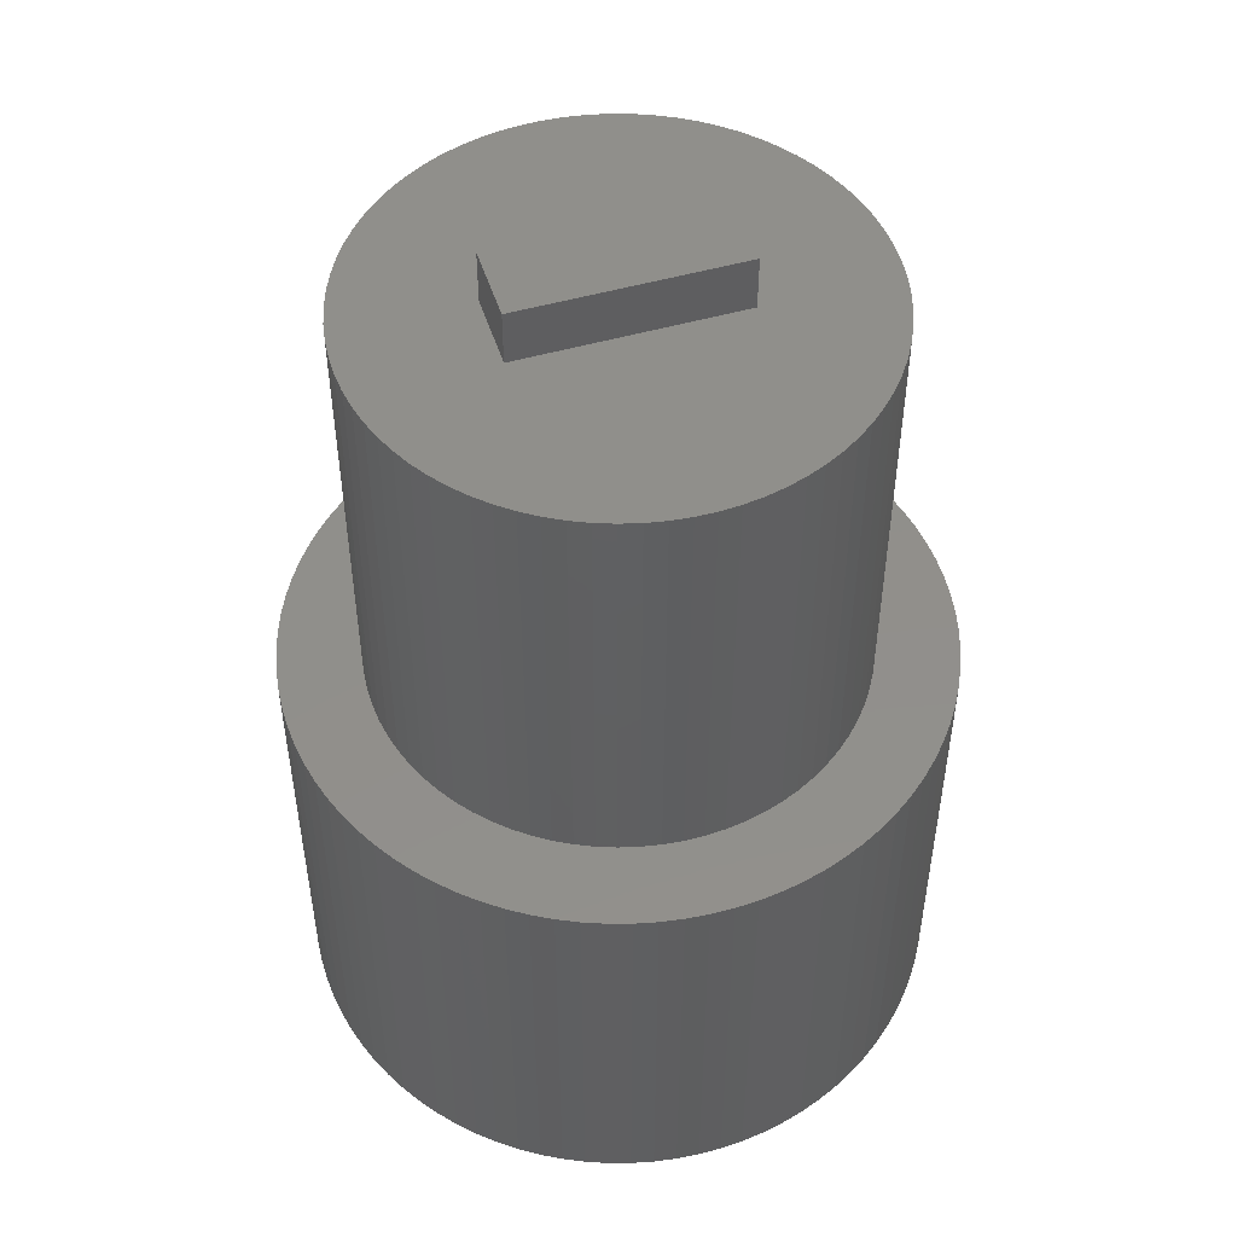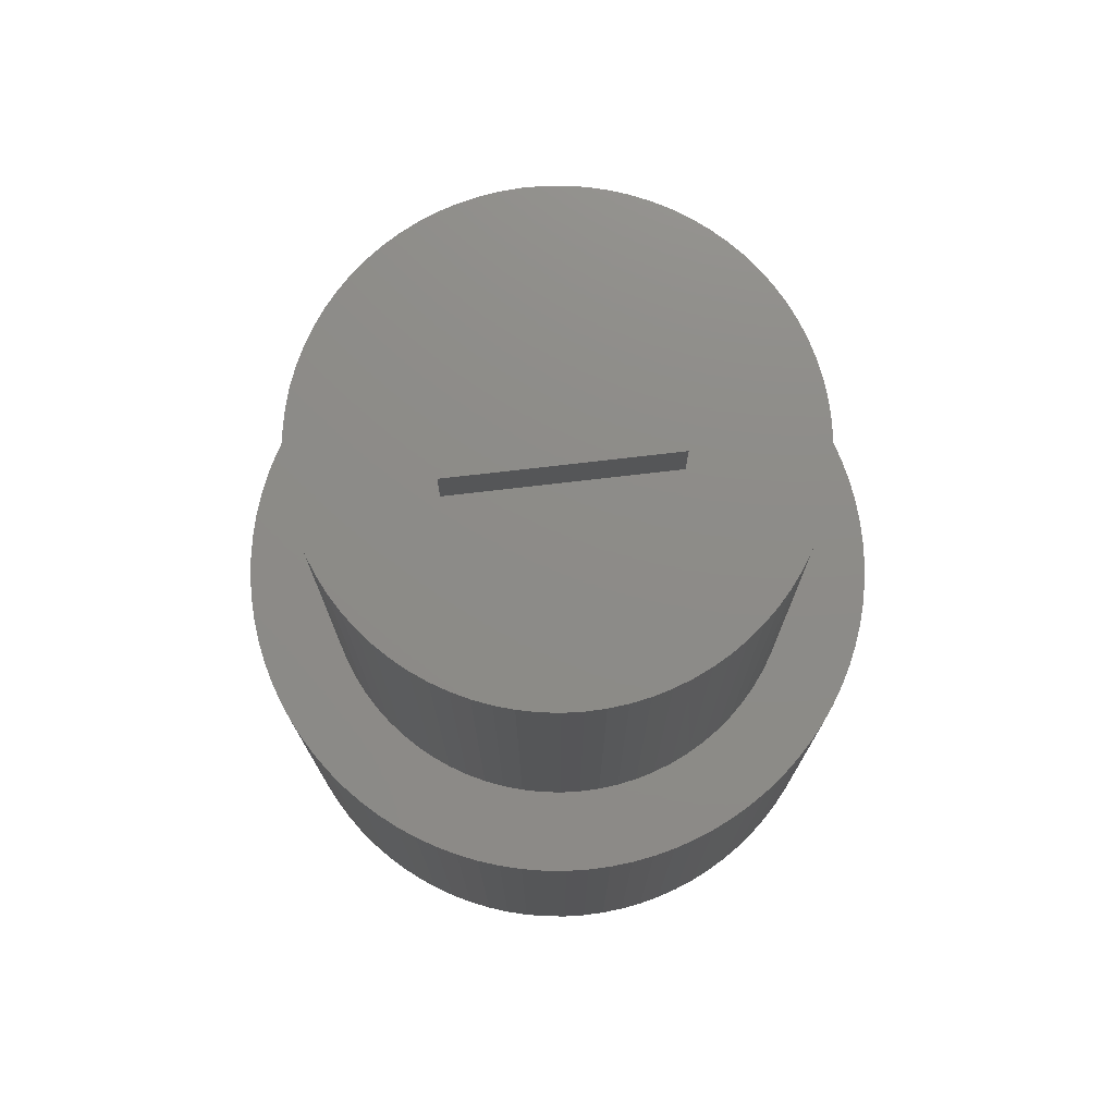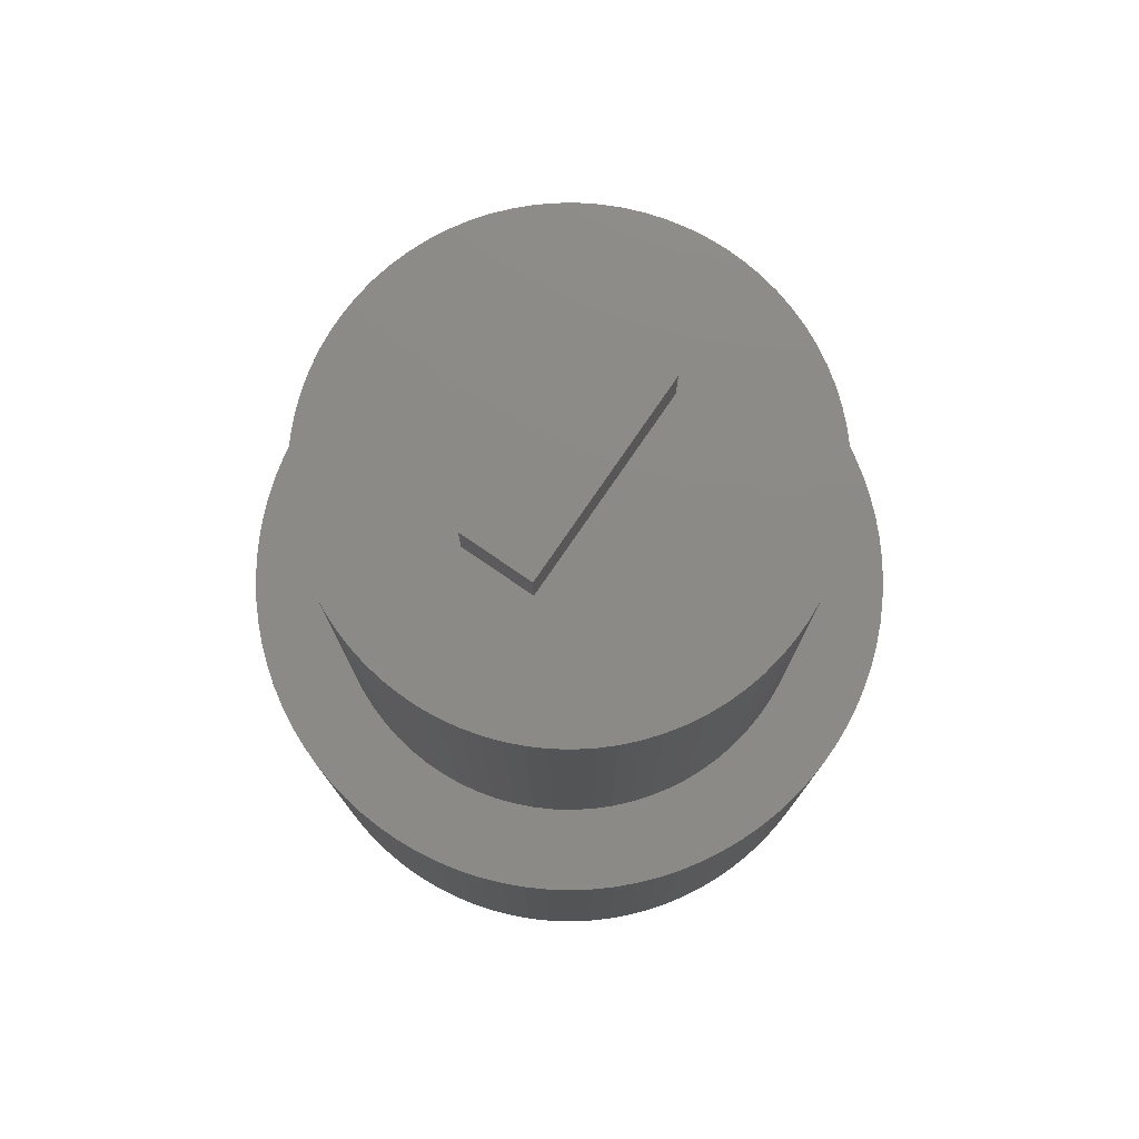
<metadata>
{"format":"stl","ext":"stl","renderer":"f3d","projection":"perspective","resolution":1024,"background":"white","views":[{"elev":50.2,"azim":162.6,"up":"+Y"},{"elev":75.4,"azim":-6.6,"up":"+Y"},{"elev":77.7,"azim":124.4,"up":"+Y"}]}
</metadata>
<code>
# stl→obj: 340 verts, 676 faces
v 644 8 -20.35
v 644 8 -19.65
v 644 8.5 -20.35
v 644 8.5 -19.65
v 646 8 -19.65
v 646 8.5 -19.65
v 646 8 -20.35
v 646 8.5 -20.35
v 642.8 8 -20.18
v 642.8 4 -20.18
v 642.8 8 -20
v 642.8 4 -20
v 642.8 8 -19.82
v 642.8 4 -19.82
v 642.8 8 -19.63
v 642.8 4 -19.63
v 642.8 8 -19.45
v 642.8 4 -19.45
v 642.9 8 -19.28
v 642.9 4 -19.28
v 642.9 8 -19.11
v 642.9 4 -19.11
v 643 8 -18.94
v 643 4 -18.94
v 643.1 8 -18.78
v 643.1 4 -18.78
v 643.2 8 -18.63
v 643.2 4 -18.63
v 643.3 8 -18.49
v 643.3 4 -18.49
v 643.5 8 -18.36
v 643.5 4 -18.36
v 643.6 8 -18.24
v 643.6 4 -18.24
v 643.7 8 -18.13
v 643.7 4 -18.13
v 643.9 8 -18.04
v 643.9 4 -18.04
v 644.1 8 -17.95
v 644.1 4 -17.95
v 644.2 8 -17.88
v 644.2 4 -17.88
v 644.4 8 -17.83
v 644.4 4 -17.83
v 644.6 8 -17.79
v 644.6 4 -17.79
v 644.8 8 -17.76
v 644.8 4 -17.76
v 645 8 -17.75
v 645 4 -17.75
v 645.1 8 -17.75
v 645.1 4 -17.75
v 645.3 8 -17.77
v 645.3 4 -17.77
v 645.5 8 -17.81
v 645.5 4 -17.81
v 645.7 8 -17.85
v 645.7 4 -17.85
v 645.9 8 -17.92
v 645.9 4 -17.92
v 646 8 -17.99
v 646 4 -17.99
v 646.2 8 -18.08
v 646.2 4 -18.08
v 646.3 8 -18.19
v 646.3 4 -18.19
v 646.5 8 -18.3
v 646.5 4 -18.3
v 646.6 8 -18.43
v 646.6 4 -18.43
v 646.7 8 -18.56
v 646.7 4 -18.56
v 646.8 8 -18.71
v 646.8 4 -18.71
v 646.9 8 -18.86
v 646.9 4 -18.86
v 647 8 -19.02
v 647 4 -19.02
v 647.1 8 -19.19
v 647.1 4 -19.19
v 647.2 8 -19.37
v 647.2 4 -19.37
v 647.2 8 -19.54
v 647.2 4 -19.54
v 647.2 8 -19.73
v 647.2 4 -19.73
v 647.2 8 -19.91
v 647.2 4 -19.91
v 647.2 8 -20.09
v 647.2 4 -20.09
v 647.2 8 -20.27
v 647.2 4 -20.27
v 647.2 8 -20.46
v 647.2 4 -20.46
v 647.2 8 -20.63
v 647.2 4 -20.63
v 647.1 8 -20.81
v 647.1 4 -20.81
v 647 8 -20.98
v 647 4 -20.98
v 646.9 8 -21.14
v 646.9 4 -21.14
v 646.8 8 -21.29
v 646.8 4 -21.29
v 646.7 8 -21.44
v 646.7 4 -21.44
v 646.6 8 -21.57
v 646.6 4 -21.57
v 646.5 8 -21.7
v 646.5 4 -21.7
v 646.3 8 -21.81
v 646.3 4 -21.81
v 646.2 8 -21.92
v 646.2 4 -21.92
v 646 8 -22.01
v 646 4 -22.01
v 645.9 8 -22.08
v 645.9 4 -22.08
v 645.7 8 -22.15
v 645.7 4 -22.15
v 645.5 8 -22.19
v 645.5 4 -22.19
v 645.3 8 -22.23
v 645.3 4 -22.23
v 645.1 8 -22.25
v 645.1 4 -22.25
v 645 8 -22.25
v 645 4 -22.25
v 644.8 8 -22.24
v 644.8 4 -22.24
v 644.6 8 -22.21
v 644.6 4 -22.21
v 644.4 8 -22.17
v 644.4 4 -22.17
v 644.2 8 -22.12
v 644.2 4 -22.12
v 644.1 8 -22.05
v 644.1 4 -22.05
v 643.9 8 -21.96
v 643.9 4 -21.96
v 643.7 8 -21.87
v 643.7 4 -21.87
v 643.6 8 -21.76
v 643.6 4 -21.76
v 643.5 8 -21.64
v 643.5 4 -21.64
v 643.3 8 -21.51
v 643.3 4 -21.51
v 643.2 8 -21.37
v 643.2 4 -21.37
v 643.1 8 -21.22
v 643.1 4 -21.22
v 643 8 -21.06
v 643 4 -21.06
v 642.9 8 -20.89
v 642.9 4 -20.89
v 642.9 8 -20.72
v 642.9 4 -20.72
v 642.8 8 -20.55
v 642.8 4 -20.55
v 642.8 8 -20.37
v 642.8 4 -20.37
v 642 4 -20.21
v 642 0 -20.21
v 642 4 -20
v 642 0 -20
v 642 4 -19.79
v 642 0 -19.79
v 642 4 -19.58
v 642 0 -19.58
v 642.1 4 -19.37
v 642.1 0 -19.37
v 642.1 4 -19.16
v 642.1 0 -19.16
v 642.2 4 -18.96
v 642.2 0 -18.96
v 642.3 4 -18.77
v 642.3 0 -18.77
v 642.4 4 -18.58
v 642.4 0 -18.58
v 642.5 4 -18.39
v 642.5 0 -18.39
v 642.6 4 -18.22
v 642.6 0 -18.22
v 642.7 4 -18.05
v 642.7 0 -18.05
v 642.9 4 -17.9
v 642.9 0 -17.9
v 643 4 -17.75
v 643 0 -17.75
v 643.2 4 -17.62
v 643.2 0 -17.62
v 643.3 4 -17.49
v 643.3 0 -17.49
v 643.5 4 -17.38
v 643.5 0 -17.38
v 643.7 4 -17.29
v 643.7 0 -17.29
v 643.9 4 -17.2
v 643.9 0 -17.2
v 644.1 4 -17.13
v 644.1 0 -17.13
v 644.3 4 -17.08
v 644.3 0 -17.08
v 644.5 4 -17.04
v 644.5 0 -17.04
v 644.7 4 -17.01
v 644.7 0 -17.01
v 644.9 4 -17
v 644.9 0 -17
v 645.2 4 -17
v 645.2 0 -17
v 645.4 4 -17.02
v 645.4 0 -17.02
v 645.6 4 -17.06
v 645.6 0 -17.06
v 645.8 4 -17.1
v 645.8 0 -17.1
v 646 4 -17.17
v 646 0 -17.17
v 646.2 4 -17.24
v 646.2 0 -17.24
v 646.4 4 -17.33
v 646.4 0 -17.33
v 646.6 4 -17.44
v 646.6 0 -17.44
v 646.7 4 -17.55
v 646.7 0 -17.55
v 646.9 4 -17.68
v 646.9 0 -17.68
v 647.1 4 -17.82
v 647.1 0 -17.82
v 647.2 4 -17.97
v 647.2 0 -17.97
v 647.4 4 -18.14
v 647.4 0 -18.14
v 647.5 4 -18.31
v 647.5 0 -18.31
v 647.6 4 -18.48
v 647.6 0 -18.48
v 647.7 4 -18.67
v 647.7 0 -18.67
v 647.8 4 -18.86
v 647.8 0 -18.86
v 647.8 4 -19.06
v 647.8 0 -19.06
v 647.9 4 -19.27
v 647.9 0 -19.27
v 648 4 -19.47
v 648 0 -19.47
v 648 4 -19.68
v 648 0 -19.68
v 648 4 -19.89
v 648 0 -19.89
v 648 4 -20.11
v 648 0 -20.11
v 648 4 -20.32
v 648 0 -20.32
v 648 4 -20.53
v 648 0 -20.53
v 647.9 4 -20.73
v 647.9 0 -20.73
v 647.8 4 -20.94
v 647.8 0 -20.94
v 647.8 4 -21.14
v 647.8 0 -21.14
v 647.7 4 -21.33
v 647.7 0 -21.33
v 647.6 4 -21.52
v 647.6 0 -21.52
v 647.5 4 -21.69
v 647.5 0 -21.69
v 647.4 4 -21.86
v 647.4 0 -21.86
v 647.2 4 -22.03
v 647.2 0 -22.03
v 647.1 4 -22.18
v 647.1 0 -22.18
v 646.9 4 -22.32
v 646.9 0 -22.32
v 646.7 4 -22.45
v 646.7 0 -22.45
v 646.6 4 -22.56
v 646.6 0 -22.56
v 646.4 4 -22.67
v 646.4 0 -22.67
v 646.2 4 -22.76
v 646.2 0 -22.76
v 646 4 -22.83
v 646 0 -22.83
v 645.8 4 -22.9
v 645.8 0 -22.9
v 645.6 4 -22.94
v 645.6 0 -22.94
v 645.4 4 -22.98
v 645.4 0 -22.98
v 645.2 4 -23
v 645.2 0 -23
v 644.9 4 -23
v 644.9 0 -23
v 644.7 4 -22.99
v 644.7 0 -22.99
v 644.5 4 -22.96
v 644.5 0 -22.96
v 644.3 4 -22.92
v 644.3 0 -22.92
v 644.1 4 -22.87
v 644.1 0 -22.87
v 643.9 4 -22.8
v 643.9 0 -22.8
v 643.7 4 -22.71
v 643.7 0 -22.71
v 643.5 4 -22.62
v 643.5 0 -22.62
v 643.3 4 -22.51
v 643.3 0 -22.51
v 643.2 4 -22.38
v 643.2 0 -22.38
v 643 4 -22.25
v 643 0 -22.25
v 642.9 4 -22.1
v 642.9 0 -22.1
v 642.7 4 -21.95
v 642.7 0 -21.95
v 642.6 4 -21.78
v 642.6 0 -21.78
v 642.5 4 -21.61
v 642.5 0 -21.61
v 642.4 4 -21.42
v 642.4 0 -21.42
v 642.3 4 -21.23
v 642.3 0 -21.23
v 642.2 4 -21.04
v 642.2 0 -21.04
v 642.1 4 -20.84
v 642.1 0 -20.84
v 642.1 4 -20.63
v 642.1 0 -20.63
v 642 4 -20.42
v 642 0 -20.42
f 1 2 3
f 3 2 4
f 2 5 4
f 4 5 6
f 7 1 8
f 8 1 3
f 5 7 6
f 6 7 8
f 6 8 4
f 4 8 3
f 9 10 11
f 11 10 12
f 11 12 13
f 13 12 14
f 13 14 15
f 15 14 16
f 15 16 17
f 17 16 18
f 17 18 19
f 19 18 20
f 19 20 21
f 21 20 22
f 21 22 23
f 23 22 24
f 23 24 25
f 25 24 26
f 25 26 27
f 27 26 28
f 27 28 29
f 29 28 30
f 29 30 31
f 31 30 32
f 31 32 33
f 33 32 34
f 33 34 35
f 35 34 36
f 35 36 37
f 37 36 38
f 37 38 39
f 39 38 40
f 39 40 41
f 41 40 42
f 41 42 43
f 43 42 44
f 43 44 45
f 45 44 46
f 45 46 47
f 47 46 48
f 47 48 49
f 49 48 50
f 49 50 51
f 51 50 52
f 51 52 53
f 53 52 54
f 53 54 55
f 55 54 56
f 55 56 57
f 57 56 58
f 57 58 59
f 59 58 60
f 59 60 61
f 61 60 62
f 61 62 63
f 63 62 64
f 63 64 65
f 65 64 66
f 65 66 67
f 67 66 68
f 67 68 69
f 69 68 70
f 69 70 71
f 71 70 72
f 71 72 73
f 73 72 74
f 73 74 75
f 75 74 76
f 75 76 77
f 77 76 78
f 77 78 79
f 79 78 80
f 79 80 81
f 81 80 82
f 81 82 83
f 83 82 84
f 83 84 85
f 85 84 86
f 85 86 87
f 87 86 88
f 87 88 89
f 89 88 90
f 89 90 91
f 91 90 92
f 91 92 93
f 93 92 94
f 93 94 95
f 95 94 96
f 95 96 97
f 97 96 98
f 97 98 99
f 99 98 100
f 99 100 101
f 101 100 102
f 101 102 103
f 103 102 104
f 103 104 105
f 105 104 106
f 105 106 107
f 107 106 108
f 107 108 109
f 109 108 110
f 109 110 111
f 111 110 112
f 111 112 113
f 113 112 114
f 113 114 115
f 115 114 116
f 115 116 117
f 117 116 118
f 117 118 119
f 119 118 120
f 119 120 121
f 121 120 122
f 121 122 123
f 123 122 124
f 123 124 125
f 125 124 126
f 125 126 127
f 127 126 128
f 127 128 129
f 129 128 130
f 129 130 131
f 131 130 132
f 131 132 133
f 133 132 134
f 133 134 135
f 135 134 136
f 135 136 137
f 137 136 138
f 137 138 139
f 139 138 140
f 139 140 141
f 141 140 142
f 141 142 143
f 143 142 144
f 143 144 145
f 145 144 146
f 145 146 147
f 147 146 148
f 147 148 149
f 149 148 150
f 149 150 151
f 151 150 152
f 151 152 153
f 153 152 154
f 153 154 155
f 155 154 156
f 155 156 157
f 157 156 158
f 157 158 159
f 159 158 160
f 159 160 161
f 161 160 162
f 161 162 9
f 9 162 10
f 2 25 5
f 5 25 75
f 5 75 77
f 1 11 2
f 2 11 13
f 2 13 15
f 7 161 1
f 1 161 9
f 1 9 11
f 5 87 7
f 7 87 89
f 7 89 91
f 15 17 2
f 2 17 19
f 2 19 21
f 21 23 2
f 2 23 25
f 75 25 73
f 73 25 27
f 73 27 71
f 71 27 29
f 71 29 69
f 69 29 31
f 69 31 67
f 67 31 33
f 67 33 65
f 65 33 35
f 65 35 63
f 63 35 37
f 63 37 61
f 61 37 39
f 61 39 59
f 59 39 41
f 59 41 57
f 57 41 43
f 57 43 55
f 55 43 45
f 55 45 53
f 53 45 47
f 53 47 51
f 51 47 49
f 77 79 5
f 5 79 81
f 5 81 83
f 83 85 5
f 5 85 87
f 91 93 7
f 7 93 95
f 7 95 97
f 97 99 7
f 7 99 101
f 7 101 103
f 103 105 7
f 7 105 107
f 7 107 109
f 109 111 7
f 7 111 113
f 7 113 115
f 115 117 7
f 7 117 119
f 7 119 121
f 121 123 7
f 7 123 125
f 7 125 127
f 127 129 7
f 7 129 131
f 7 131 133
f 133 135 7
f 7 135 137
f 7 137 139
f 139 141 7
f 7 141 143
f 7 143 145
f 145 147 7
f 7 147 149
f 7 149 151
f 151 153 7
f 7 153 155
f 7 155 157
f 157 159 7
f 7 159 161
f 163 164 165
f 165 164 166
f 165 166 167
f 167 166 168
f 167 168 169
f 169 168 170
f 169 170 171
f 171 170 172
f 171 172 173
f 173 172 174
f 173 174 175
f 175 174 176
f 175 176 177
f 177 176 178
f 177 178 179
f 179 178 180
f 179 180 181
f 181 180 182
f 181 182 183
f 183 182 184
f 183 184 185
f 185 184 186
f 185 186 187
f 187 186 188
f 187 188 189
f 189 188 190
f 189 190 191
f 191 190 192
f 191 192 193
f 193 192 194
f 193 194 195
f 195 194 196
f 195 196 197
f 197 196 198
f 197 198 199
f 199 198 200
f 199 200 201
f 201 200 202
f 201 202 203
f 203 202 204
f 203 204 205
f 205 204 206
f 205 206 207
f 207 206 208
f 207 208 209
f 209 208 210
f 209 210 211
f 211 210 212
f 211 212 213
f 213 212 214
f 213 214 215
f 215 214 216
f 215 216 217
f 217 216 218
f 217 218 219
f 219 218 220
f 219 220 221
f 221 220 222
f 221 222 223
f 223 222 224
f 223 224 225
f 225 224 226
f 225 226 227
f 227 226 228
f 227 228 229
f 229 228 230
f 229 230 231
f 231 230 232
f 231 232 233
f 233 232 234
f 233 234 235
f 235 234 236
f 235 236 237
f 237 236 238
f 237 238 239
f 239 238 240
f 239 240 241
f 241 240 242
f 241 242 243
f 243 242 244
f 243 244 245
f 245 244 246
f 245 246 247
f 247 246 248
f 247 248 249
f 249 248 250
f 249 250 251
f 251 250 252
f 251 252 253
f 253 252 254
f 253 254 255
f 255 254 256
f 255 256 257
f 257 256 258
f 257 258 259
f 259 258 260
f 259 260 261
f 261 260 262
f 261 262 263
f 263 262 264
f 263 264 265
f 265 264 266
f 265 266 267
f 267 266 268
f 267 268 269
f 269 268 270
f 269 270 271
f 271 270 272
f 271 272 273
f 273 272 274
f 273 274 275
f 275 274 276
f 275 276 277
f 277 276 278
f 277 278 279
f 279 278 280
f 279 280 281
f 281 280 282
f 281 282 283
f 283 282 284
f 283 284 285
f 285 284 286
f 285 286 287
f 287 286 288
f 287 288 289
f 289 288 290
f 289 290 291
f 291 290 292
f 291 292 293
f 293 292 294
f 293 294 295
f 295 294 296
f 295 296 297
f 297 296 298
f 297 298 299
f 299 298 300
f 299 300 301
f 301 300 302
f 301 302 303
f 303 302 304
f 303 304 305
f 305 304 306
f 305 306 307
f 307 306 308
f 307 308 309
f 309 308 310
f 309 310 311
f 311 310 312
f 311 312 313
f 313 312 314
f 313 314 315
f 315 314 316
f 315 316 317
f 317 316 318
f 317 318 319
f 319 318 320
f 319 320 321
f 321 320 322
f 321 322 323
f 323 322 324
f 323 324 325
f 325 324 326
f 325 326 327
f 327 326 328
f 327 328 329
f 329 328 330
f 329 330 331
f 331 330 332
f 331 332 333
f 333 332 334
f 333 334 335
f 335 334 336
f 335 336 337
f 337 336 338
f 337 338 339
f 339 338 340
f 339 340 163
f 163 340 164
f 10 163 12
f 12 163 165
f 12 165 167
f 163 10 339
f 339 10 162
f 339 162 337
f 337 162 160
f 337 160 335
f 335 160 158
f 335 158 333
f 333 158 156
f 333 156 331
f 331 156 154
f 331 154 329
f 329 154 327
f 327 154 152
f 327 152 325
f 325 152 150
f 325 150 323
f 323 150 148
f 323 148 321
f 321 148 146
f 321 146 319
f 319 146 144
f 319 144 317
f 317 144 142
f 317 142 315
f 315 142 140
f 315 140 313
f 313 140 311
f 311 140 138
f 311 138 309
f 309 138 136
f 309 136 307
f 307 136 134
f 307 134 305
f 305 134 132
f 305 132 303
f 303 132 130
f 303 130 301
f 301 130 128
f 301 128 299
f 299 128 297
f 297 128 126
f 297 126 295
f 295 126 124
f 295 124 293
f 293 124 122
f 293 122 291
f 291 122 120
f 291 120 289
f 289 120 118
f 289 118 287
f 287 118 116
f 287 116 285
f 285 116 114
f 285 114 283
f 283 114 281
f 281 114 112
f 281 112 279
f 279 112 110
f 279 110 277
f 277 110 108
f 277 108 275
f 275 108 106
f 275 106 273
f 273 106 104
f 273 104 271
f 271 104 102
f 271 102 269
f 269 102 267
f 267 102 100
f 267 100 265
f 265 100 98
f 265 98 263
f 263 98 96
f 263 96 261
f 261 96 94
f 261 94 259
f 259 94 92
f 259 92 257
f 257 92 90
f 257 90 255
f 255 90 253
f 253 90 88
f 253 88 251
f 251 88 86
f 251 86 249
f 249 86 84
f 249 84 247
f 247 84 82
f 247 82 245
f 245 82 80
f 245 80 243
f 243 80 78
f 243 78 241
f 241 78 76
f 241 76 239
f 239 76 237
f 237 76 74
f 237 74 235
f 235 74 72
f 235 72 233
f 233 72 70
f 233 70 231
f 231 70 68
f 231 68 229
f 229 68 66
f 229 66 227
f 227 66 64
f 227 64 225
f 225 64 223
f 223 64 62
f 223 62 221
f 221 62 60
f 221 60 219
f 219 60 58
f 219 58 217
f 217 58 56
f 217 56 215
f 215 56 54
f 215 54 213
f 213 54 52
f 213 52 211
f 211 52 50
f 211 50 209
f 209 50 207
f 207 50 48
f 207 48 205
f 205 48 46
f 205 46 203
f 203 46 44
f 203 44 201
f 201 44 42
f 201 42 199
f 199 42 40
f 199 40 197
f 197 40 38
f 197 38 195
f 195 38 193
f 193 38 36
f 193 36 191
f 191 36 34
f 191 34 189
f 189 34 32
f 189 32 187
f 187 32 30
f 187 30 185
f 185 30 28
f 185 28 183
f 183 28 26
f 183 26 181
f 181 26 24
f 181 24 179
f 179 24 177
f 177 24 22
f 177 22 175
f 175 22 20
f 175 20 173
f 173 20 18
f 173 18 171
f 171 18 16
f 171 16 169
f 169 16 14
f 169 14 167
f 167 14 12
f 164 256 166
f 166 256 254
f 166 254 168
f 168 254 252
f 168 252 170
f 170 252 250
f 170 250 172
f 172 250 248
f 172 248 174
f 174 248 246
f 174 246 176
f 176 246 244
f 176 244 178
f 178 244 242
f 178 242 180
f 180 242 240
f 180 240 182
f 182 240 238
f 182 238 184
f 184 238 236
f 184 236 186
f 186 236 234
f 186 234 188
f 188 234 232
f 188 232 190
f 190 232 230
f 190 230 192
f 192 230 228
f 192 228 194
f 194 228 226
f 194 226 196
f 196 226 224
f 196 224 198
f 198 224 222
f 198 222 200
f 200 222 220
f 200 220 202
f 202 220 218
f 202 218 204
f 204 218 216
f 204 216 206
f 206 216 214
f 206 214 208
f 208 214 212
f 208 212 210
f 256 164 258
f 258 164 340
f 258 340 260
f 260 340 338
f 260 338 336
f 336 334 260
f 260 334 332
f 260 332 330
f 330 328 260
f 260 328 326
f 260 326 324
f 324 322 260
f 260 322 320
f 260 320 318
f 318 316 260
f 260 316 314
f 260 314 312
f 312 310 260
f 260 310 308
f 260 308 306
f 306 304 260
f 260 304 302
f 260 302 300
f 300 298 260
f 260 298 262
f 262 298 296
f 262 296 294
f 294 292 262
f 262 292 290
f 262 290 288
f 288 286 262
f 262 286 284
f 262 284 282
f 282 280 262
f 262 280 278
f 262 278 276
f 276 274 262
f 262 274 272
f 262 272 270
f 270 268 262
f 262 268 266
f 262 266 264

</code>
